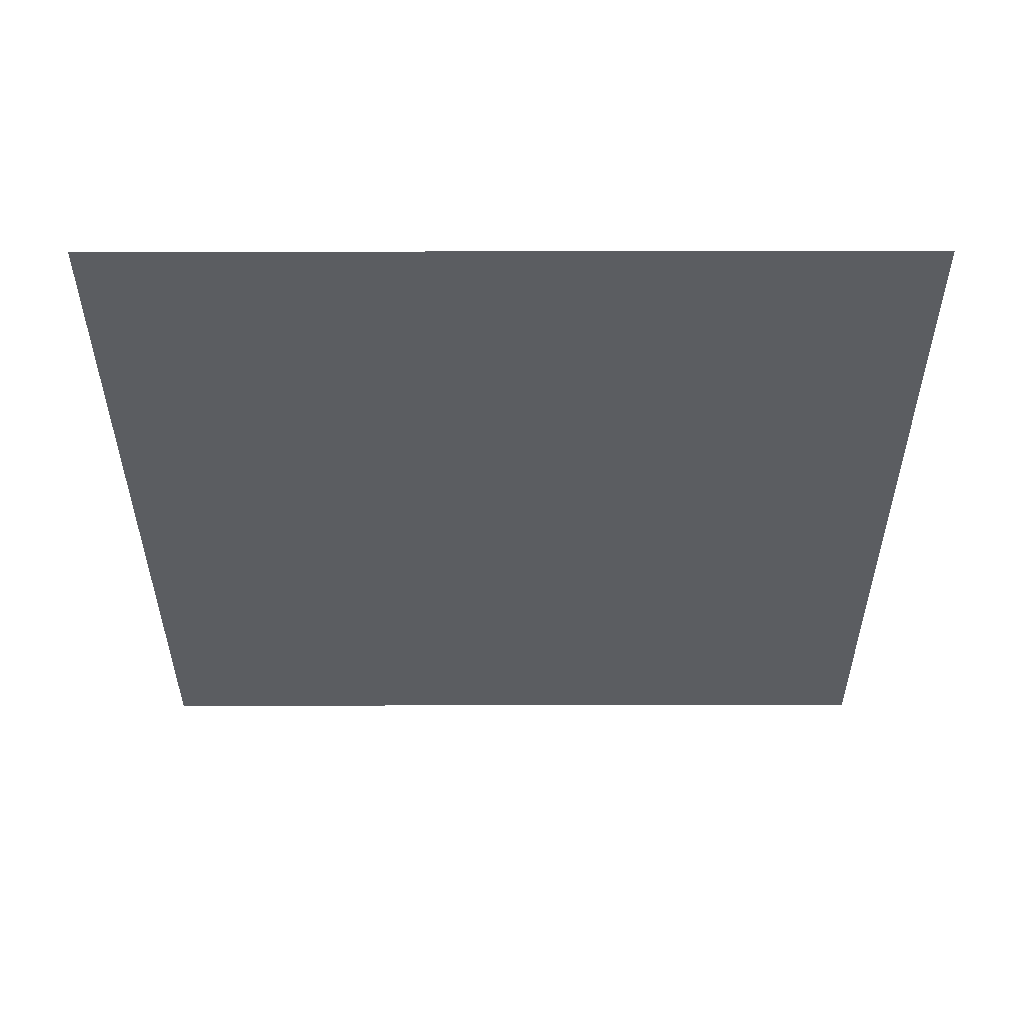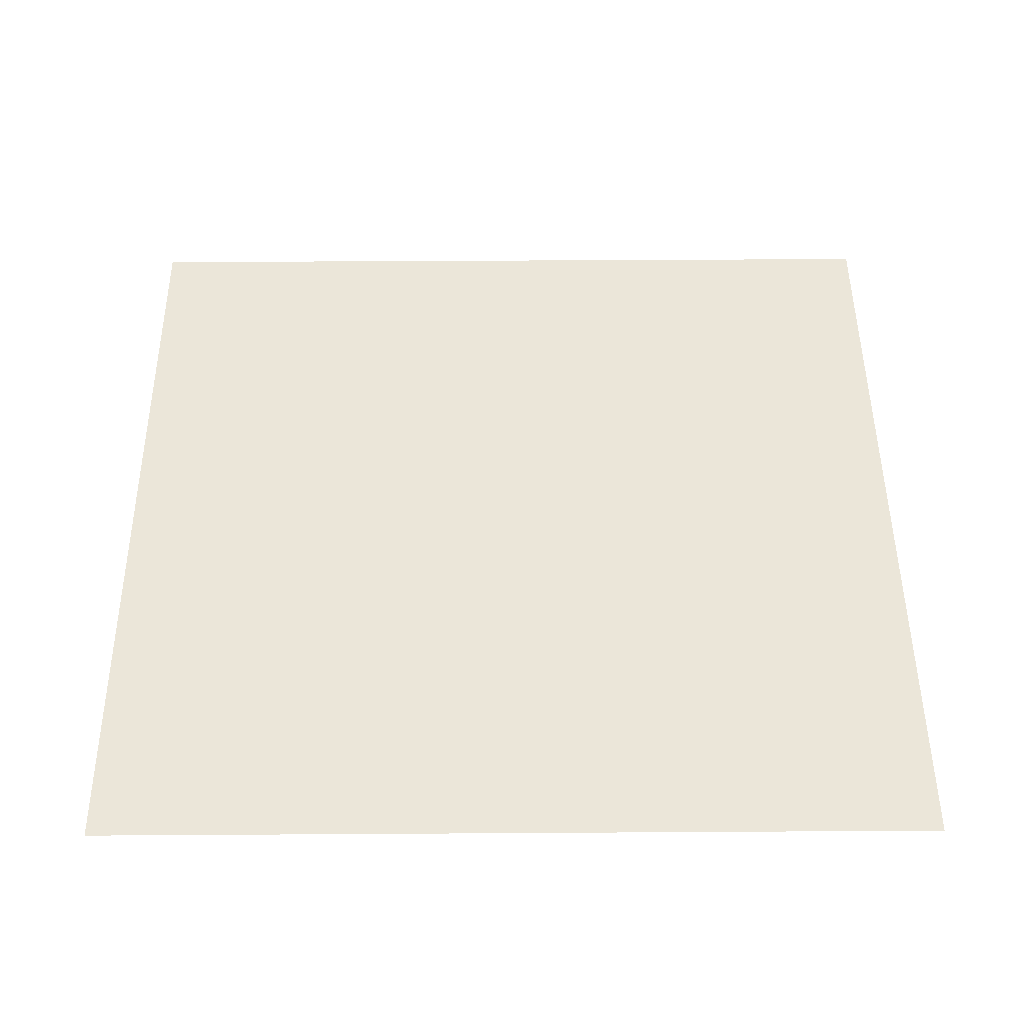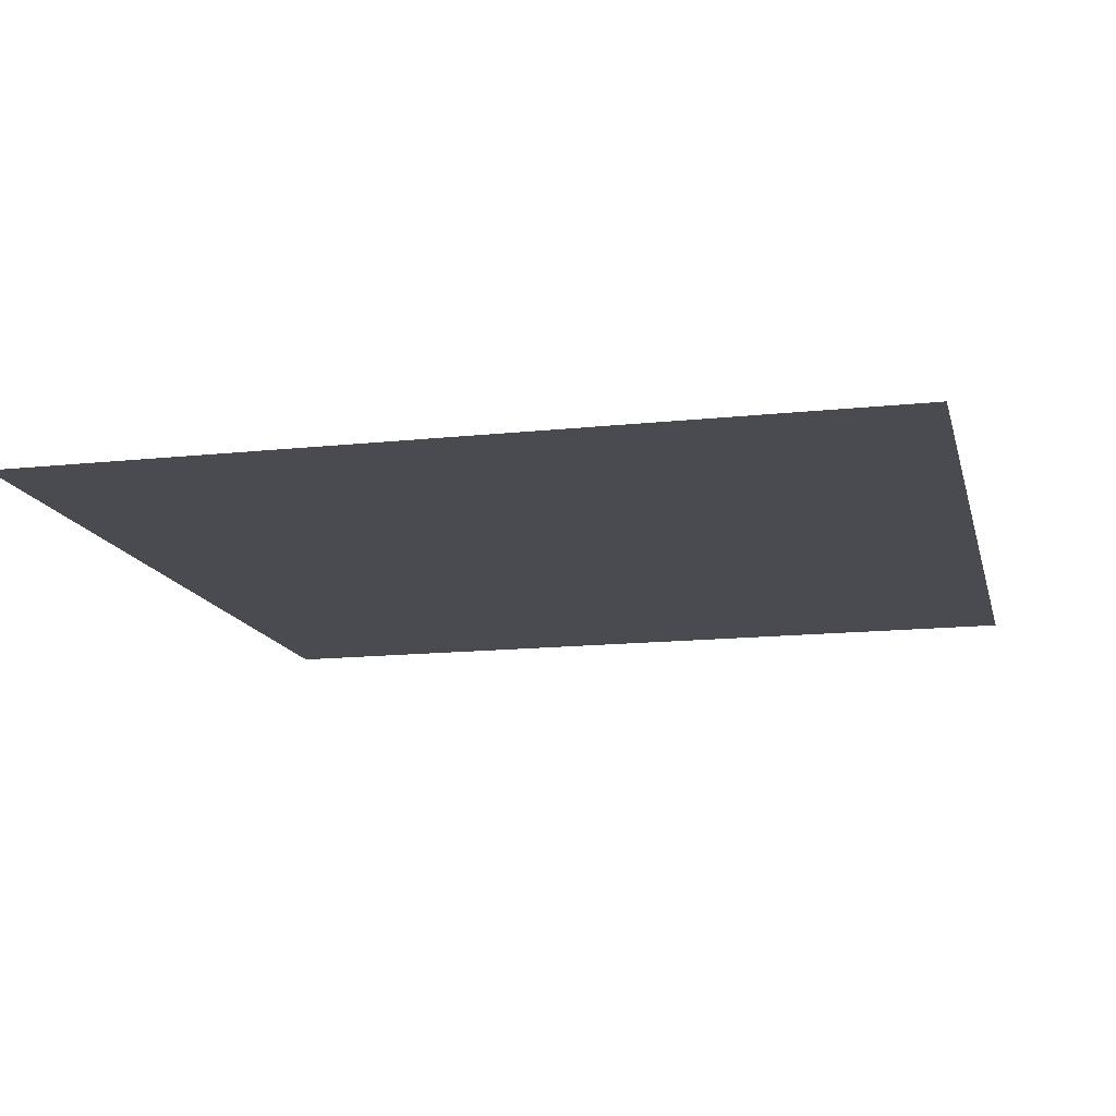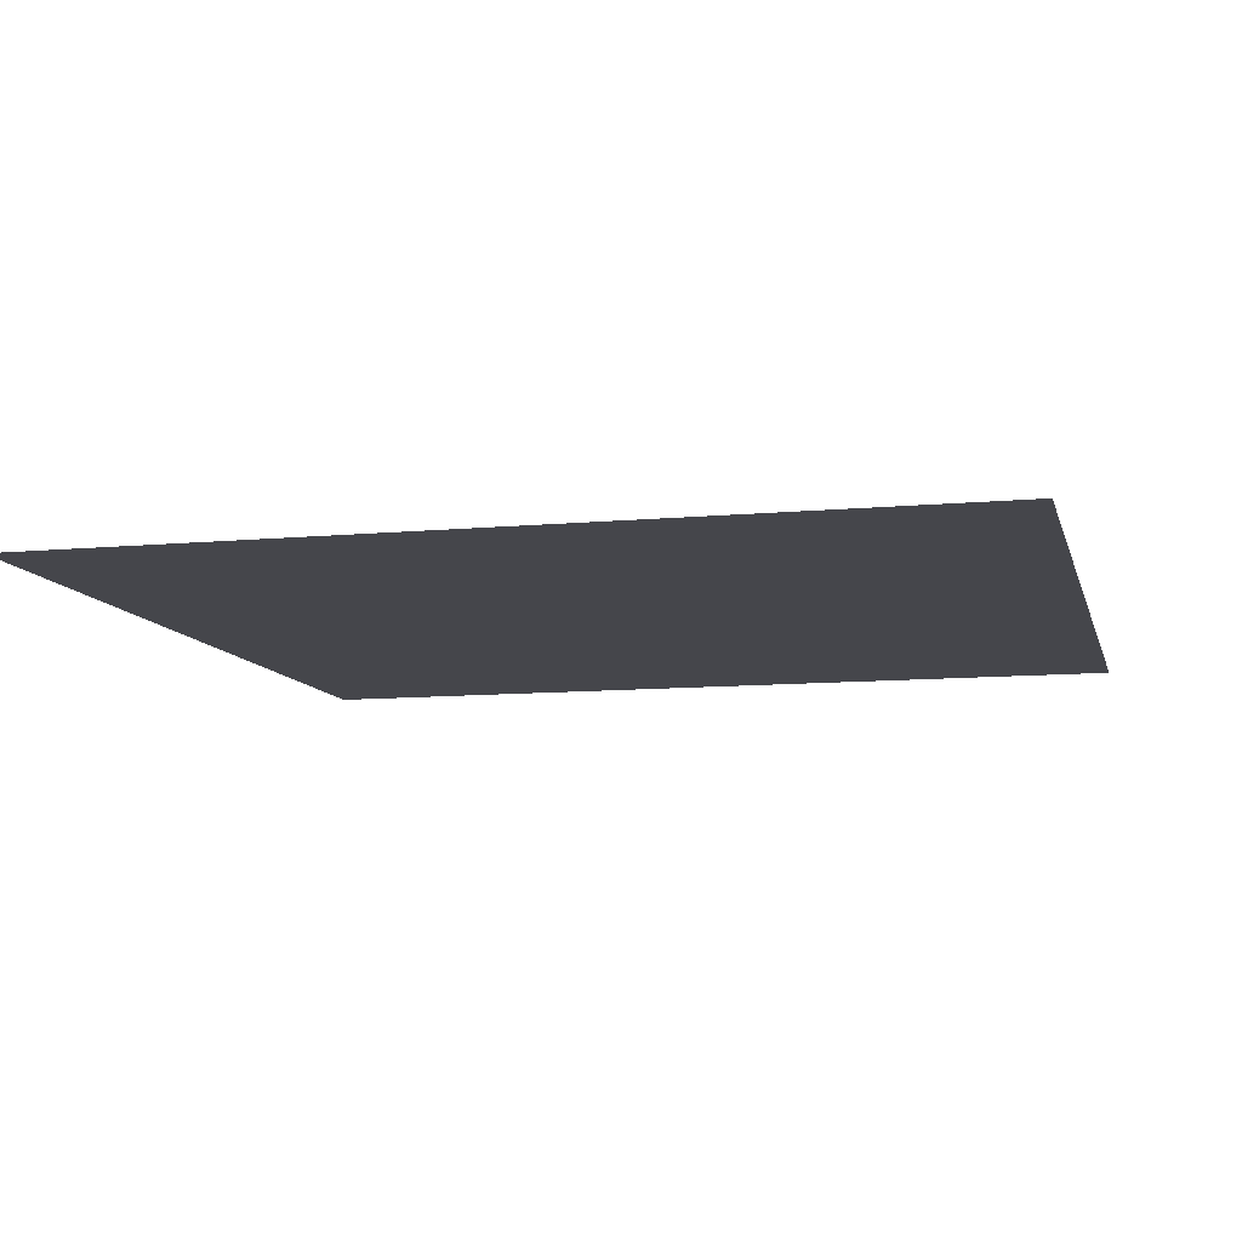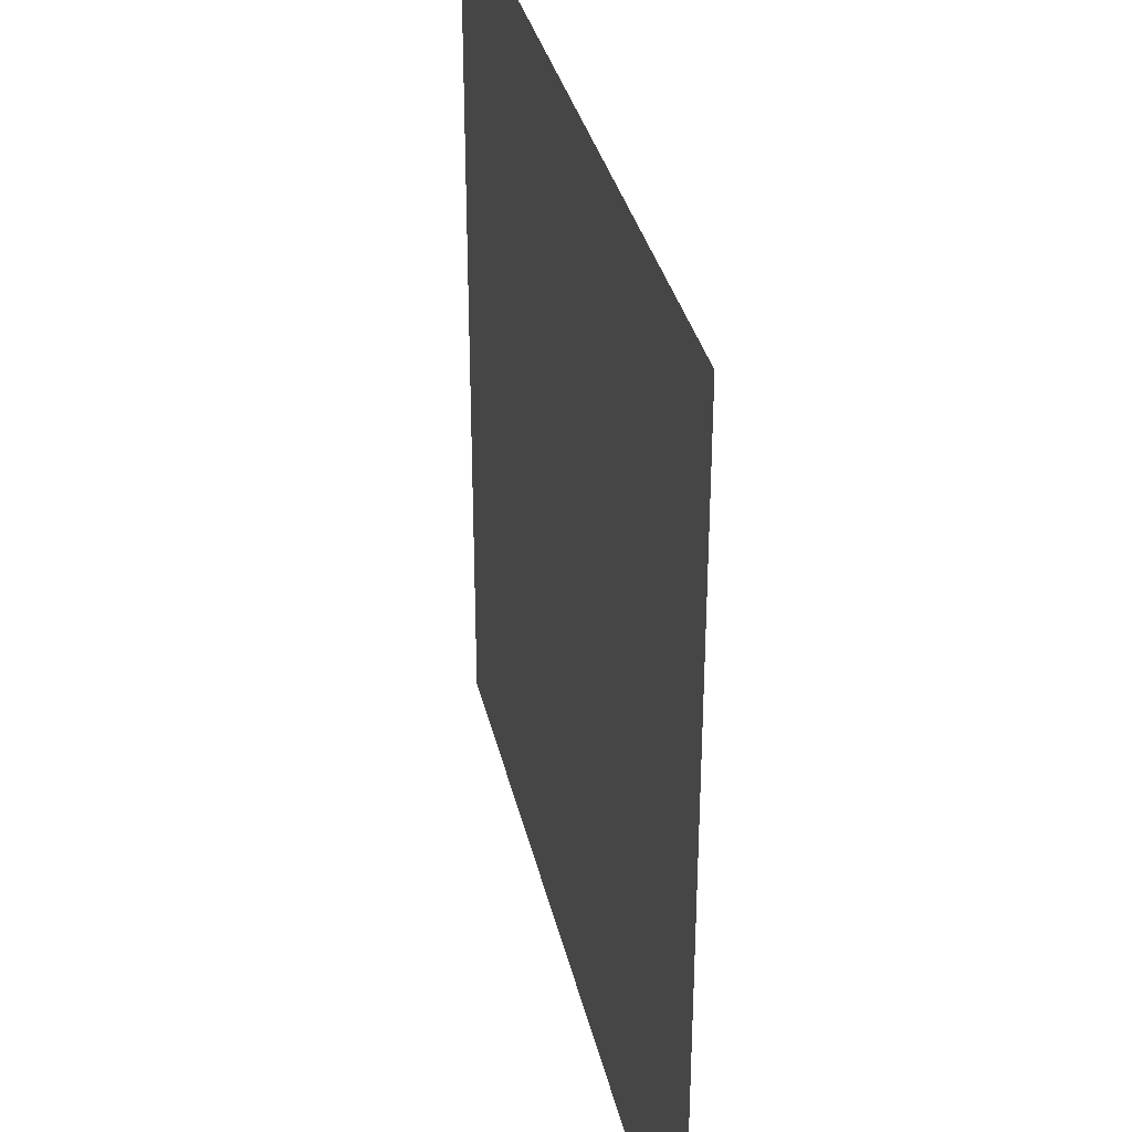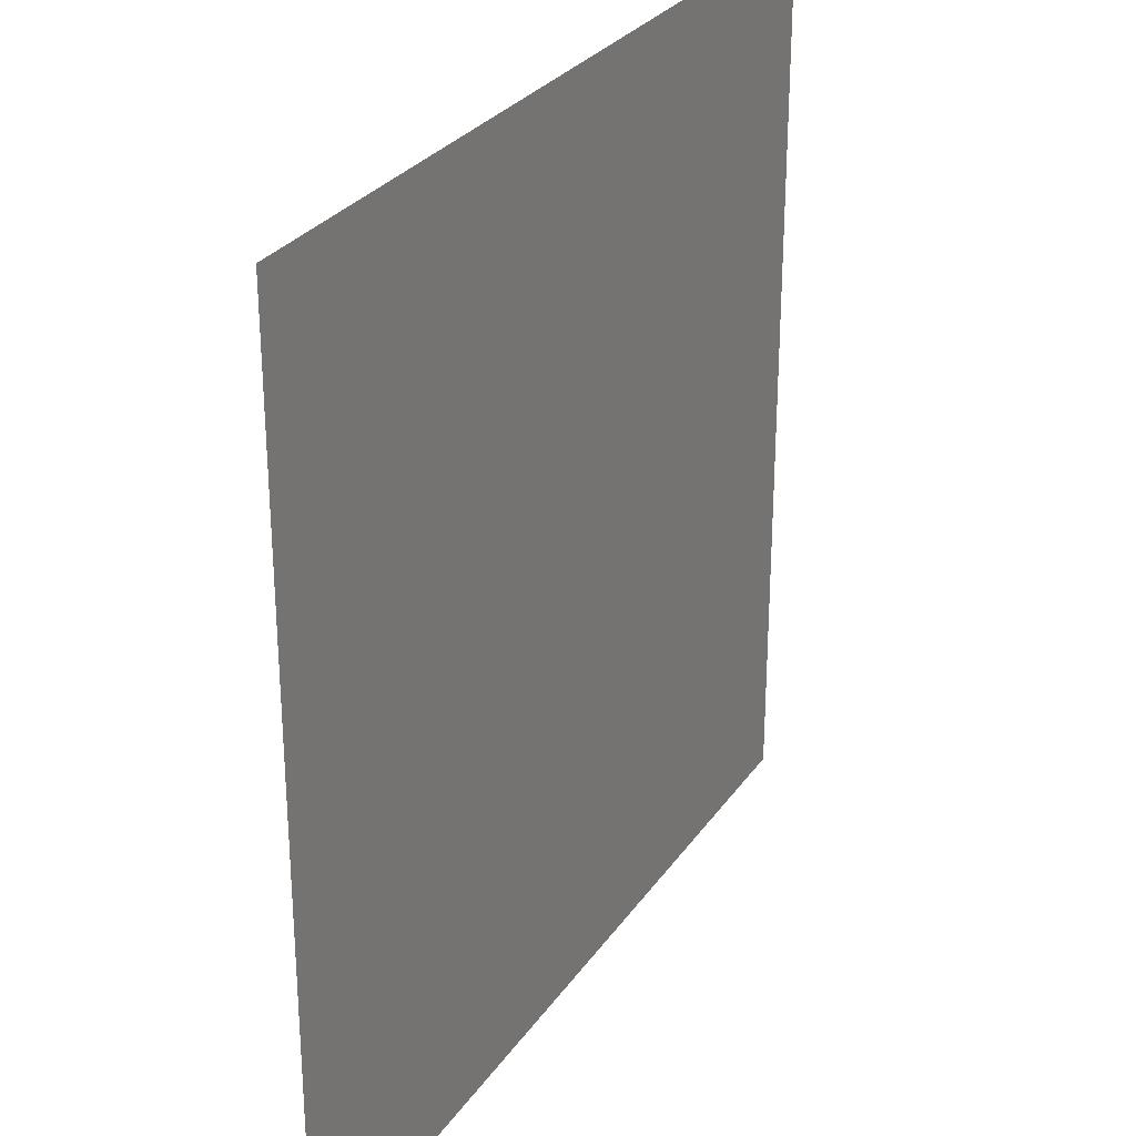
<metadata>
{"format":"obj","ext":"obj","renderer":"f3d","projection":"perspective","resolution":1024,"background":"white","views":[{"elev":-36.0,"azim":0.1,"up":"+Y"},{"elev":48.3,"azim":89.6,"up":"+Y"},{"elev":-14.4,"azim":103.3,"up":"+Y"},{"elev":-10.0,"azim":-76.4,"up":"+Y"},{"elev":33.9,"azim":-102.5,"up":"+Z"},{"elev":28.6,"azim":-62.3,"up":"+Z"}]}
</metadata>
<code>
g default
v -50 0 50
v 50 0 50
v -50 0 -50
v 50 0 -50
v -40 0 50
v -40 0 -50
v -50 0 40
v -40 0 40
v 50 0 40
v -50 0 -40
v -40 0 -40
v 50 0 -40
v 40 0 50
v 40 0 40
v 40 0 -40
v 40 0 -50
g Road_Inter
f 10 11 3
f 3 11 6
f 6 11 16
f 16 11 15
f 1 5 7
f 7 5 8
f 13 14 5
f 5 14 8
f 7 8 10
f 10 8 11
f 14 15 8
f 8 15 11
f 9 14 2
f 2 14 13
f 12 15 9
f 9 15 14
f 16 15 4
f 4 15 12

</code>
